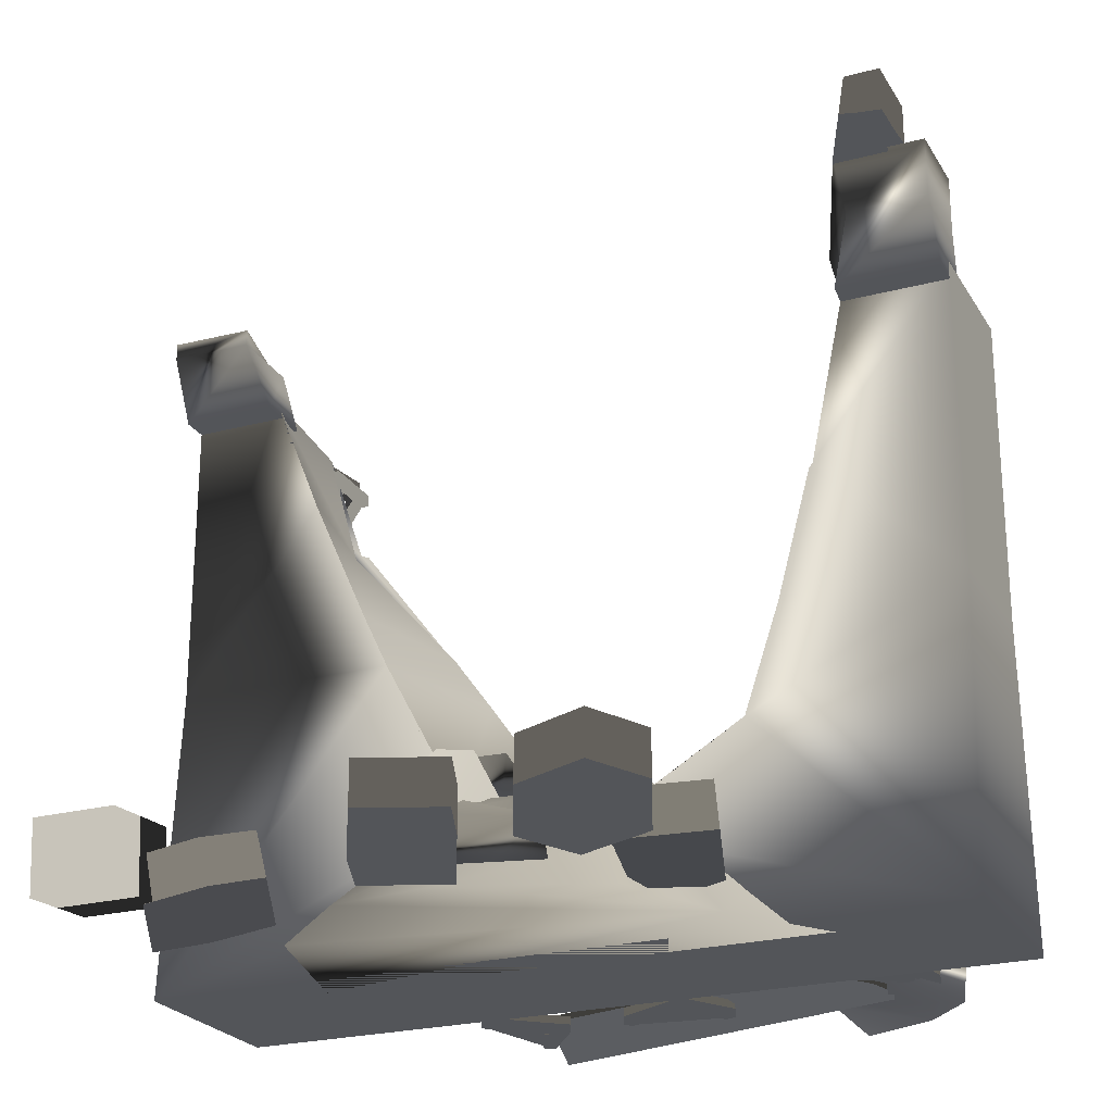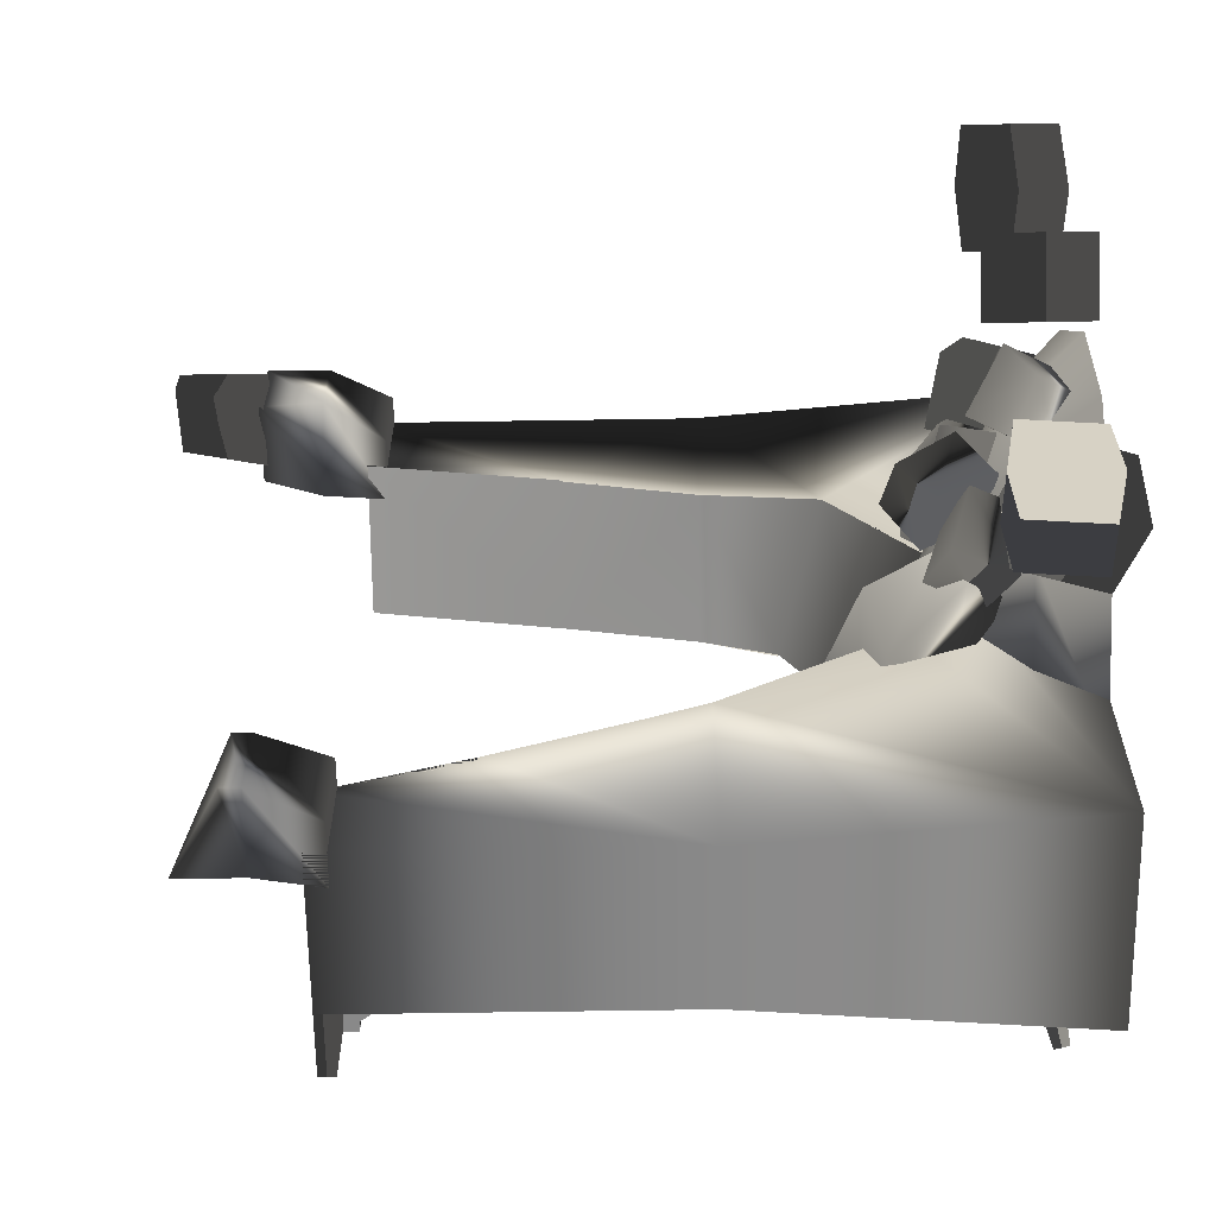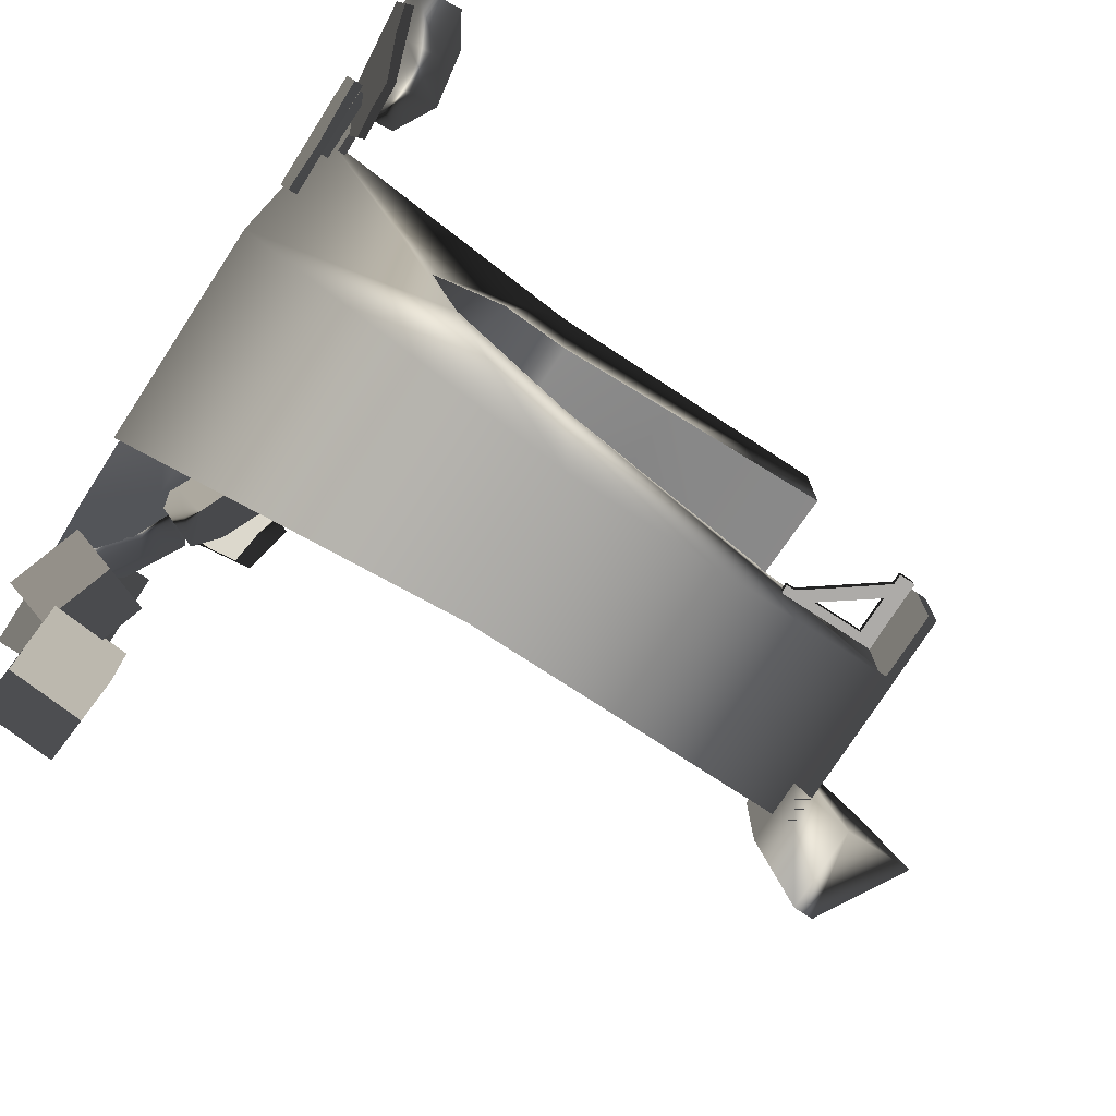
<metadata>
{"format":"obj","ext":"obj","renderer":"f3d","projection":"perspective","resolution":1024,"background":"white","views":[{"elev":-24.0,"azim":-66.1,"up":"+Y"},{"elev":-63.1,"azim":-89.1,"up":"+Z"},{"elev":-76.5,"azim":56.9,"up":"+Z"}]}
</metadata>
<code>
g
v  -36.59 -0.1657 4.479
v  -30.28 -0.1657 1.945
v  -39.52 -0.1657 -2.812
v  -33.21 -0.1657 -5.346
v  -36.59 7.91 4.479
v  -30.28 7.91 1.945
v  -39.52 7.91 -2.812
v  -33.21 7.91 -5.346
g Box401
f 1 3 4
f 4 2 1
f 5 6 8
f 8 7 5
f 1 2 6
f 6 5 1
f 2 4 8
f 8 6 2
f 4 3 7
f 7 8 4
f 3 1 5
f 5 7 3
g
v  15.47 1.641 -1.035
v  16.21 1.637 -2.237
v  16.31 1.654 5.311
v  17.29 1.654 5.812
v  15.47 0.09921 -1.031
v  16.21 0.09565 -2.234
v  16.31 0.1122 5.315
v  17.28 0.1121 5.815
g Box386
f 9 11 12
f 12 10 9
f 13 14 16
f 16 15 13
f 9 10 14
f 14 13 9
f 10 12 16
f 16 14 10
f 12 11 15
f 15 16 12
f 11 9 13
f 13 15 11
g
v  12.36 1.654 2.954
v  18.05 1.654 6.114
v  11.76 1.657 4.018
v  17.45 1.657 7.178
v  12.35 0.142 2.957
v  18.04 0.142 6.117
v  11.76 0.1451 4.022
v  17.45 0.1451 7.181
g Box387
f 17 19 20
f 20 18 17
f 21 22 24
f 24 23 21
f 17 18 22
f 22 21 17
f 18 20 24
f 24 22 18
f 20 19 23
f 23 24 20
f 19 17 21
f 21 23 19
g
v  15.75 1.636 -3.136
v  16.61 1.636 -2.654
v  12.34 1.654 2.994
v  13.21 1.654 3.476
v  15.74 0.09422 -3.133
v  16.61 0.09422 -2.651
v  12.34 0.112 2.997
v  13.21 0.112 3.48
g Box388
f 25 27 28
f 28 26 25
f 29 30 32
f 32 31 29
f 25 26 30
f 30 29 25
f 26 28 32
f 32 30 26
f 28 27 31
f 31 32 28
f 27 25 29
f 29 31 27
g
v  12.01 1.376 -13.66
v  11.23 1.414 -14.84
v  18.12 1.239 -11.76
v  18.99 1.24 -12.43
v  11.99 -0.1652 -13.7
v  11.21 -0.1276 -14.87
v  18.1 -0.3023 -11.79
v  18.96 -0.3013 -12.46
g Box389
f 33 35 36
f 36 34 33
f 37 38 40
f 40 39 37
f 33 34 38
f 38 37 33
f 34 36 40
f 40 38 34
f 36 35 39
f 39 40 36
f 35 33 37
f 37 39 35
g
v  14.32 1.243 -9.16
v  19.58 1.243 -12.99
v  15.04 1.21 -8.176
v  20.3 1.21 -12.01
v  14.3 -0.2684 -9.192
v  19.56 -0.2684 -13.03
v  15.01 -0.3009 -8.209
v  20.27 -0.3009 -12.04
g Box390
f 41 43 44
f 44 42 41
f 45 46 48
f 48 47 45
f 41 42 46
f 46 45 41
f 42 44 48
f 48 46 42
f 44 43 47
f 47 48 44
f 43 41 45
f 45 47 43
g
v  10.22 1.429 -14.79
v  11.03 1.429 -15.38
v  14.35 1.242 -9.13
v  15.15 1.242 -9.715
v  10.2 -0.1126 -14.83
v  11 -0.1126 -15.41
v  14.33 -0.2997 -9.163
v  15.13 -0.2997 -9.748
g Box391
f 49 51 52
f 52 50 49
f 53 54 56
f 56 55 53
f 49 50 54
f 54 53 49
f 50 52 56
f 56 54 50
f 52 51 55
f 55 56 52
f 51 49 53
f 53 55 51
g
v  11.74 2.555 20.08
v  11.98 2.602 18.69
v  14.86 2.385 25.67
v  15.95 2.387 25.78
v  11.75 1.014 20.03
v  11.99 1.061 18.64
v  14.86 0.8444 25.62
v  15.95 0.8456 25.73
g Box392
f 57 59 60
f 60 58 57
f 61 62 64
f 64 63 61
f 57 58 62
f 62 61 57
f 58 60 64
f 64 62 58
f 60 59 63
f 63 64 60
f 59 57 61
f 61 63 59
g
v  10.31 2.39 24.93
v  16.76 2.39 25.78
v  10.15 2.35 26.14
v  16.61 2.35 26.99
v  10.32 0.8792 24.88
v  16.77 0.8792 25.73
v  10.16 0.839 26.09
v  16.61 0.839 26.94
g Box393
f 65 67 68
f 68 66 65
f 69 70 72
f 72 71 69
f 65 66 70
f 70 69 65
f 66 68 72
f 72 70 66
f 68 67 71
f 71 72 68
f 67 65 69
f 69 71 67
g
v  11.22 2.62 18.03
v  12.21 2.62 18.16
v  10.31 2.389 24.98
v  11.3 2.389 25.11
v  11.23 1.079 17.98
v  12.21 1.079 18.11
v  10.32 0.8477 24.93
v  11.3 0.8477 25.06
g Box394
f 73 75 76
f 76 74 73
f 77 78 80
f 80 79 77
f 73 74 78
f 78 77 73
f 74 76 80
f 80 78 74
f 76 75 79
f 79 80 76
f 75 73 77
f 77 79 75
g
v  -9.376 57.57 38.04
v  -3.872 57.57 38.04
v  -9.376 57.57 28.2
v  -3.872 57.57 27.59
v  -12.26 68.97 38.04
v  -4.828 68.97 38.04
v  -12.26 68.97 29.48
v  -4.828 68.97 29.85
v  -12.26 63.27 38.04
v  -4.828 63.27 38.04
v  -4.828 63.27 26.44
v  -12.26 63.27 30.53
g Box395
f 81 83 84
f 84 82 81
f 85 86 88
f 88 87 85
f 81 82 90
f 90 89 81
f 89 90 86
f 86 85 89
f 82 84 91
f 91 90 82
f 90 91 88
f 88 86 90
f 84 83 92
f 92 91 84
f 91 92 87
f 87 88 91
f 83 81 89
f 89 92 83
f 92 89 85
f 85 87 92
g
v  -13.73 9.363 -6.922
v  -8.335 12.24 -4.718
v  -1.689 16.88 -4.176
v  -12.37 6.324 -10.97
v  -5.41 10.81 -11.12
v  -0.7443 14.75 -9.427
v  -15.42 11.94 -8.271
v  -11.82 17.56 -7.5
v  -4.072 20.52 -6.081
v  -14.75 9.963 -12.88
v  -8.891 16.12 -13.9
v  -3.128 18.39 -11.33
g Box291
f 93 96 97
f 97 94 93
f 94 97 98
f 98 95 94
f 99 100 103
f 103 102 99
f 100 101 104
f 104 103 100
f 93 94 100
f 100 99 93
f 94 95 101
f 101 100 94
f 95 98 104
f 104 101 95
f 98 97 103
f 103 104 98
f 97 96 102
f 102 103 97
f 96 93 99
f 99 102 96
g
v  6.553 56.78 -31.59
v  13.06 56.78 -31.59
v  6.553 57.99 -31.59
v  13.06 57.99 -31.59
v  6.553 56.78 -30.08
v  13.06 56.78 -30.08
v  6.553 57.99 -30.08
v  13.06 57.99 -30.08
g Box397
f 105 107 108
f 108 106 105
f 109 110 112
f 112 111 109
f 105 106 110
f 110 109 105
f 106 108 112
f 112 110 106
f 108 107 111
f 111 112 108
f 107 105 109
f 109 111 107
g
v  7.342 51.78 -31.59
v  7.401 50.37 -31.59
v  11.16 56.92 -31.59
v  12.25 56.88 -31.59
v  7.342 51.78 -30.05
v  7.401 50.37 -30.05
v  11.16 56.92 -30.05
v  12.25 56.88 -30.05
g Box398
f 113 115 116
f 116 114 113
f 117 118 120
f 120 119 117
f 113 114 118
f 118 117 113
f 114 116 120
f 120 118 114
f 116 115 119
f 119 120 116
f 115 113 117
f 117 119 115
g
v  6.56 49.81 -31.59
v  7.554 49.81 -31.59
v  6.56 56.82 -31.59
v  7.554 56.82 -31.59
v  6.56 49.81 -30.05
v  7.554 49.81 -30.05
v  6.56 56.82 -30.05
v  7.554 56.82 -30.05
g Box399
f 121 123 124
f 124 122 121
f 125 126 128
f 128 127 125
f 121 122 126
f 126 125 121
f 122 124 128
f 128 126 122
f 124 123 127
f 127 128 124
f 123 121 125
f 125 127 123
g
v  -41.46 0.2516 17.62
v  -35.26 0.2516 20.4
v  -38.24 0.2516 10.45
v  -32.04 0.2516 13.24
v  -41.46 8.328 17.62
v  -35.26 8.328 20.4
v  -38.24 8.328 10.45
v  -32.04 8.328 13.24
g Box400
f 129 131 132
f 132 130 129
f 133 134 136
f 136 135 133
f 129 130 134
f 134 133 129
f 130 132 136
f 136 134 130
f 132 131 135
f 135 136 132
f 131 129 133
f 133 135 131
g
v  -18.98 4.6 -9.006
v  -14.58 6.892 -5.963
v  -16.03 6.135 -14.41
v  -11.64 8.426 -11.37
v  -21.2 9.605 -8.793
v  -16.83 11.19 -5.963
v  -17.85 11.35 -13.34
v  -14.17 13.27 -11.37
g Box411
f 137 139 140
f 140 138 137
f 141 142 144
f 144 143 141
f 137 138 142
f 142 141 137
f 138 140 144
f 144 142 138
f 140 139 143
f 143 144 140
f 139 137 141
f 141 143 139
g
v  -28.67 -1.168 -20.28
v  -22.54 1.078 -18.4
v  -26.37 -1.168 -27.79
v  -20.24 1.078 -25.91
v  -31.22 6.455 -21.06
v  -25.09 8.7 -19.18
v  -28.92 6.455 -28.57
v  -22.79 8.7 -26.69
g Box402
f 145 147 148
f 148 146 145
f 149 150 152
f 152 151 149
f 145 146 150
f 150 149 145
f 146 148 152
f 152 150 146
f 148 147 151
f 151 152 148
f 147 145 149
f 149 151 147
g
v  -13.4 68.5 34.61
v  -6.604 68.5 34.61
v  -12.35 68.5 29.45
v  -6.604 68.5 29.32
v  -13.4 76.58 34.61
v  -6.604 76.58 34.61
v  -13.4 76.58 31.2
v  -6.604 76.58 32.66
g Box403
f 153 155 156
f 156 154 153
f 157 158 160
f 160 159 157
f 153 154 158
f 158 157 153
f 154 156 160
f 160 158 154
f 156 155 159
f 159 160 156
f 155 153 157
f 157 159 155
g
v  -26.07 2.79 -27.07
v  -26.56 9.571 -27.07
v  -26.07 2.79 -34.93
v  -26.56 9.571 -34.93
v  -34.13 2.208 -27.07
v  -34.62 8.988 -27.07
v  -34.13 2.208 -34.93
v  -34.62 8.988 -34.93
g Box404
f 161 163 164
f 164 162 161
f 165 166 168
f 168 167 165
f 161 162 166
f 166 165 161
f 162 164 168
f 168 166 162
f 164 163 167
f 167 168 164
f 163 161 165
f 165 167 163
g
v  -20.7 5.11 4.792
v  -20.7 3.704 -0.8891
v  -22.78 2.616 -7.812
v  -23.65 2.162 6.995
v  -26.35 0.7576 0.1877
v  -26.88 0.4799 -5.485
v  -22.1 7.795 4.792
v  -23.58 9.241 -0.8891
v  -24.76 6.406 -7.812
v  -25.63 5.952 6.995
v  -29.23 6.294 0.1877
v  -28.86 4.27 -5.485
g Box410
f 169 172 173
f 173 170 169
f 170 173 174
f 174 171 170
f 175 176 179
f 179 178 175
f 176 177 180
f 180 179 176
f 169 170 176
f 176 175 169
f 170 171 177
f 177 176 170
f 171 174 180
f 180 177 171
f 174 173 179
f 179 180 174
f 173 172 178
f 178 179 173
f 172 169 175
f 175 178 172
g
v  13.29 2.046 14.43
v  16.8 -0.04036 22.46
v  21.44 2.046 -12.99
v  27.62 -0.04036 -13.92
v  13.76 3.399 14.58
v  17.28 1.313 22.61
v  21.92 3.399 -12.85
v  28.09 1.313 -13.77
g Box406
f 181 183 184
f 184 182 181
f 185 186 188
f 188 187 185
f 181 182 186
f 186 185 181
f 182 184 188
f 188 186 182
f 184 183 187
f 187 188 184
f 183 181 185
f 185 187 183
g
v  6.915 59.38 -31.09
v  -6.873 59.38 -29.7
v  -6.873 59.38 28.3
v  6.915 59.38 26.23
v  7.848 18 -4.752
v  6.915 29.69 -12.8
v  8.114 14.68 4.131
v  7.469 22.76 17.95
v  6.915 29.69 19.57
v  6.915 35.05 -16.67
v  6.915 47.9 -27.94
v  6.915 41.6 22.48
v  -6.873 29.69 -16.94
v  -8.126 13.99 -8.687
v  -8.403 10.53 4.131
v  -7.731 18.94 17.95
v  -6.873 29.69 21.08
v  -6.873 35.05 -19.48
v  -6.873 47.9 -25.17
v  -6.873 41.6 24.58
g Mesh03
f 193 202 203
f 203 195 193
f 202 193 194
f 201 202 194
f 201 194 198
f 201 198 206
f 195 203 204
f 204 196 195
f 205 208 200
f 205 200 197
f 205 197 196
f 204 205 196
f 206 198 199
f 199 207 206
f 190 207 199
f 199 189 190
f 191 192 200
f 200 208 191
g
v  -20.23 0 -18.87
v  -28.87 0 -9.882
v  -30.1 0 0.3405
v  -24.99 0 13.38
v  -14.59 0 18.14
v  -5.43 0 24.49
v  -5.43 0 -22.75
v  -17.12 5 -14.03
v  -23.62 5 -7.264
v  -24.55 5 0.4277
v  -20.7 5 10.24
v  -12.88 5 13.82
v  -5.542 5 18.6
v  -5.542 5 -16.95
v  -7.985 12.22 -2.882
v  -9.563 12.22 -1.239
v  -9.789 12.22 0.6286
v  -8.855 12.22 3.012
v  -6.954 12.22 3.881
v  -5.602 12.22 5.041
v  -5.602 12.22 -3.591
g Line27
f 209 210 217
f 209 217 216
f 210 211 218
f 210 218 217
f 211 212 219
f 211 219 218
f 212 213 220
f 212 220 219
f 213 214 221
f 213 221 220
f 214 215 222
f 214 222 221
f 215 209 216
f 215 216 222
f 216 217 224
f 216 224 223
f 217 218 225
f 217 225 224
f 218 219 226
f 218 226 225
f 219 220 227
f 219 227 226
f 220 221 228
f 220 228 227
f 221 222 229
f 221 229 228
f 222 216 223
f 222 223 229
f 213 215 214
f 213 209 215
f 213 210 209
f 213 211 210
f 213 212 211
f 227 228 229
f 227 229 223
f 227 223 224
f 227 224 225
f 227 225 226
g
v  -18.45 1.302 19.84
v  -12.89 2.825 16.24
v  -22.47 0.2008 13.18
v  -16.91 1.725 9.573
v  -20.58 9.09 19.84
v  -15.02 10.61 16.24
v  -24.6 7.99 13.18
v  -19.04 9.513 9.573
g Box278
f 230 232 233
f 233 231 230
f 234 235 237
f 237 236 234
f 230 231 235
f 235 234 230
f 231 233 237
f 237 235 231
f 233 232 236
f 236 237 233
f 232 230 234
f 234 236 232
g
v  -17.51 5.364 6.615
v  -12.5 7.979 3.101
v  -20.91 3.592 0.4445
v  -15.9 6.207 -3.069
v  -19.69 10.39 6.369
v  -14.74 12.28 3.101
v  -22.1 9.132 0.1732
v  -18.42 11.05 -3.069
g Box407
f 238 240 241
f 241 239 238
f 242 243 245
f 245 244 242
f 238 239 243
f 243 242 238
f 239 241 245
f 245 243 239
f 241 240 244
f 244 245 241
f 240 238 242
f 242 244 240
g
v  -20.75 6.99 -5.865
v  -15.47 7.83 -3.567
v  -20.06 12.23 -9.371
v  -14.78 13.07 -7.072
v  -22.6 10.02 -1.695
v  -17.44 10.47 -0.007455
v  -21.2 14.98 -4.599
v  -17 16.05 -3.063
g Box408
f 246 248 249
f 249 247 246
f 250 251 253
f 253 252 250
f 246 247 251
f 251 250 246
f 247 249 253
f 253 251 247
f 249 248 252
f 252 253 249
f 248 246 250
f 250 252 248
g
v  -14.92 7.866 13.85
v  -11.3 8.601 10.8
v  -8.11 10.27 6.026
v  -17.4 5.425 12.16
v  -14.55 6.91 6.981
v  -11.39 8.558 3.968
v  -16.07 10.06 13.85
v  -13.67 13.13 10.8
v  -9.726 13.37 6.026
v  -19.01 8.526 12.16
v  -16.91 11.44 6.981
v  -13 11.66 3.968
g Box409
f 254 257 258
f 258 255 254
f 255 258 259
f 259 256 255
f 260 261 264
f 264 263 260
f 261 262 265
f 265 264 261
f 254 255 261
f 261 260 254
f 255 256 262
f 262 261 255
f 256 259 265
f 265 262 256
f 259 258 264
f 264 265 259
f 258 257 263
f 263 264 258
f 257 254 260
f 260 263 257
g
v  23.36 1.774 14.7
v  18.66 0.5005 19.01
v  14.15 0.4069 25.76
v  27.83 -0.2266 16.58
v  23.87 -0.4186 23.86
v  19.29 -0.3113 28.23
v  23.69 5.109 14.97
v  19.35 7.379 19.56
v  14.62 5.116 26.14
v  28.3 4.483 16.96
v  24.57 6.46 24.41
v  19.76 4.398 28.61
g Box321
f 266 269 270
f 270 267 266
f 267 270 271
f 271 268 267
f 272 273 276
f 276 275 272
f 273 274 277
f 277 276 273
f 266 267 273
f 273 272 266
f 267 268 274
f 274 273 267
f 268 271 277
f 277 274 268
f 271 270 276
f 276 277 271
f 270 269 275
f 275 276 270
f 269 266 272
f 272 275 269
g
v  6.558 57.97 -31.79
v  12.59 57.97 -30.92
v  6.558 57.97 -37.99
v  12.59 57.97 -37.99
v  6.558 59.42 -31.79
v  12.59 59.42 -30.92
v  6.558 59.42 -37.99
v  12.59 59.42 -37.99
g Box396
f 278 280 281
f 281 279 278
f 282 283 285
f 285 284 282
f 278 279 283
f 283 282 278
f 279 281 285
f 285 283 279
f 281 280 284
f 284 285 281
f 280 278 282
f 282 284 280
g
v  -9.244 0 38.06
v  9.286 0 38.06
v  -9.244 0 -38.19
v  9.286 0 -38.19
v  -6.873 59.38 38.06
v  6.915 59.38 38.06
v  -6.873 59.38 -38.19
v  6.915 59.38 -38.19
v  -6.873 29.69 38.06
v  6.915 29.69 38.06
v  6.915 29.69 -38.19
v  -6.873 29.69 -38.19
v  -6.873 59.38 -29.7
v  6.915 59.38 -31.09
v  -6.873 47.69 -25.81
v  6.915 48.1 -27.33
v  -6.873 47.21 -24.86
v  -6.873 35.71 -19.76
v  6.915 47.89 -26.57
v  6.915 29.69 -12.8
v  7.875 17.67 -5.286
v  -7.796 15.38 -9.195
v  -6.873 29.69 -16.94
v  -6.873 34.75 -19.32
v  -8.109 14.21 -8.348
v  7.869 17.74 -4.834
v  8.092 14.95 4.216
v  8.1 14.86 4.435
v  -8.402 10.54 4.147
v  -7.731 18.94 17.95
v  7.469 22.76 17.95
v  -6.873 41.67 24.3
v  6.915 41.52 22.75
v  -6.873 29.69 21.08
v  -7.715 19.15 17.97
v  6.915 29.69 19.57
v  7.463 22.82 17.66
v  6.915 59.38 26.23
v  -6.873 59.38 28.3
v  -6.873 42.17 24.69
v  -6.873 41.6 24.57
v  6.915 41.61 22.5
g Box385
f 289 287 286
f 286 288 289
f 299 293 292
f 292 298 299
f 295 294 286
f 286 287 295
f 291 290 294
f 294 295 291
f 297 296 289
f 289 288 297
f 292 293 296
f 296 297 292
f 324 290 291
f 291 323 324
f 326 317 319
f 326 319 294
f 290 324 325
f 294 290 325
f 326 294 325
f 297 308 309
f 297 309 303
f 297 303 302
f 302 300 298
f 297 302 298
f 297 298 292
f 320 315 314
f 310 307 308
f 308 297 288
f 310 308 288
f 314 310 288
f 314 288 286
f 320 314 286
f 320 286 294
f 320 294 319
f 305 296 293
f 293 299 301
f 305 293 301
f 305 301 304
f 296 305 306
f 289 296 306
f 287 289 306
f 311 312 313
f 306 311 313
f 287 306 313
f 295 287 313
f 295 313 316
f 321 295 316
f 321 316 322
f 295 321 318
f 291 295 318
f 323 291 318
f 323 318 327
f 326 325 317
g
v  -9.376 57.57 -29.12
v  -3.872 57.57 -29.12
v  -9.376 57.57 -38.19
v  -3.872 57.57 -38.19
v  -12.26 64.84 -30.34
v  -4.828 64.77 -31.97
v  -12.26 64.95 -38.19
v  -4.828 68.97 -38.19
v  -12.26 63.27 -30.34
v  -4.828 63.27 -30.38
v  -4.828 63.27 -38.19
v  -12.26 63.27 -38.19
g Box405
f 328 330 331
f 331 329 328
f 332 333 335
f 335 334 332
f 328 329 337
f 337 336 328
f 336 337 333
f 333 332 336
f 329 331 338
f 338 337 329
f 337 338 335
f 335 333 337
f 331 330 339
f 339 338 331
f 338 339 334
f 334 335 338
f 330 328 336
f 336 339 330
f 339 336 332
f 332 334 339
g
v  -37.99 0 38
v  -18.99 0 38
v  0.009155 0 38
v  19.01 0 38
v  38.01 0 38
v  -37.99 0 19
v  -18.99 0 19
v  0.009155 0 19
v  19.01 0 19
v  38.01 0 19
v  -37.99 0 -0.001331
v  -18.99 0 -0.001331
v  0.009155 0 -0.001331
v  19.01 0 -0.001331
v  38.01 0 -0.001331
v  -37.99 0 -19
v  -18.99 0 -19
v  0.009155 0 -19
v  19.01 0 -19
v  38.01 0 -19
v  -37.99 0 -38
v  -18.99 0 -38
v  0.009155 0 -38
v  19.01 0 -38
v  38.01 0 -38
g Plane10
f 345 340 346
f 341 346 340
f 346 341 347
f 342 347 341
f 347 342 348
f 343 348 342
f 348 343 349
f 344 349 343
f 350 345 351
f 346 351 345
f 351 346 352
f 347 352 346
f 352 347 353
f 348 353 347
f 353 348 354
f 349 354 348
f 355 350 356
f 351 356 350
f 356 351 357
f 352 357 351
f 357 352 358
f 353 358 352
f 358 353 359
f 354 359 353
f 360 355 361
f 356 361 355
f 361 356 362
f 357 362 356
f 362 357 363
f 358 363 357
f 363 358 364
f 359 364 358
g

</code>
